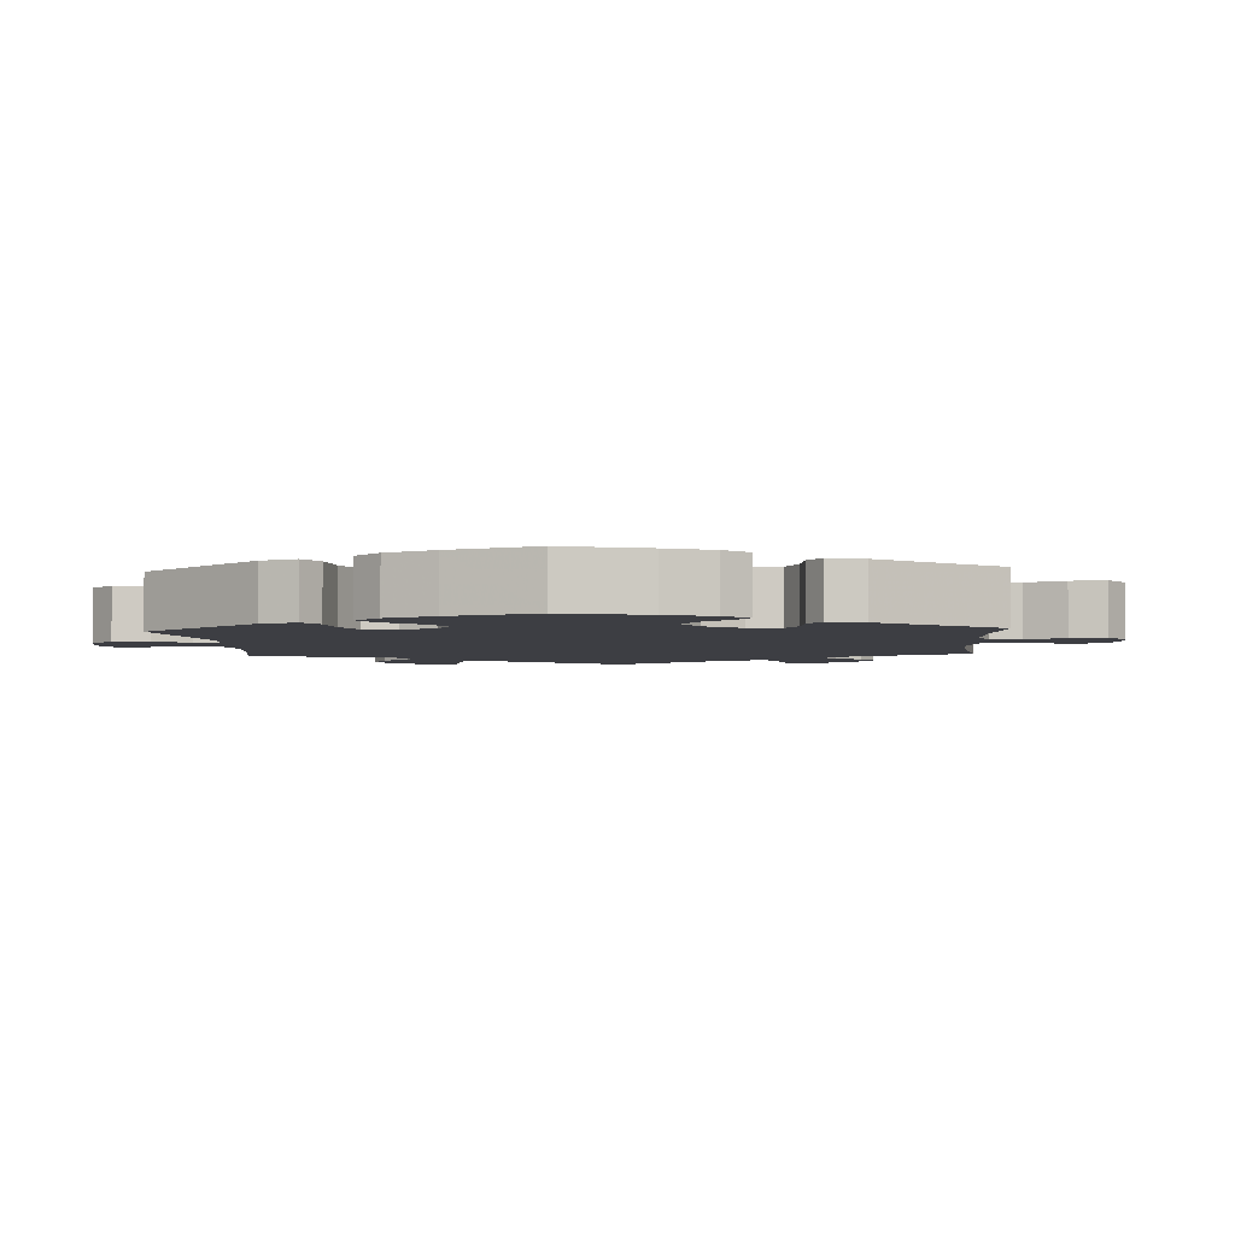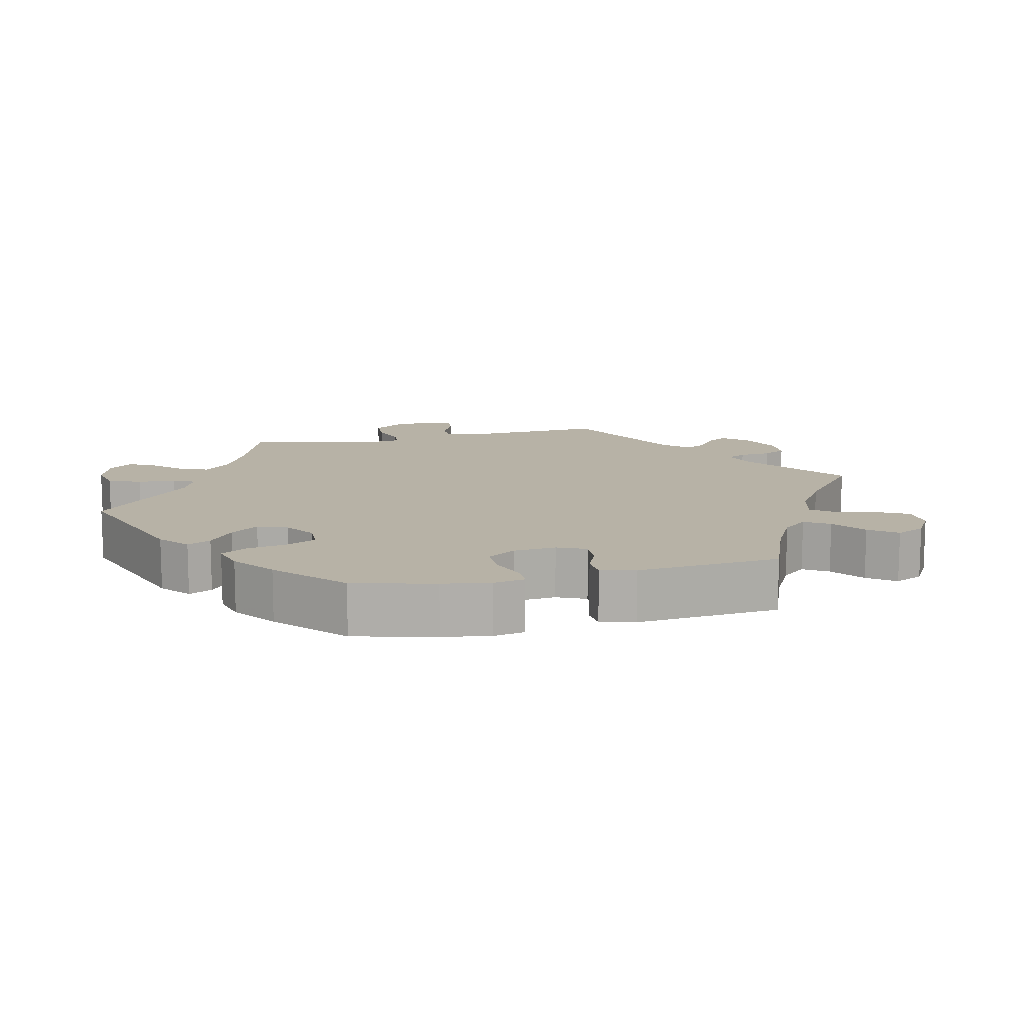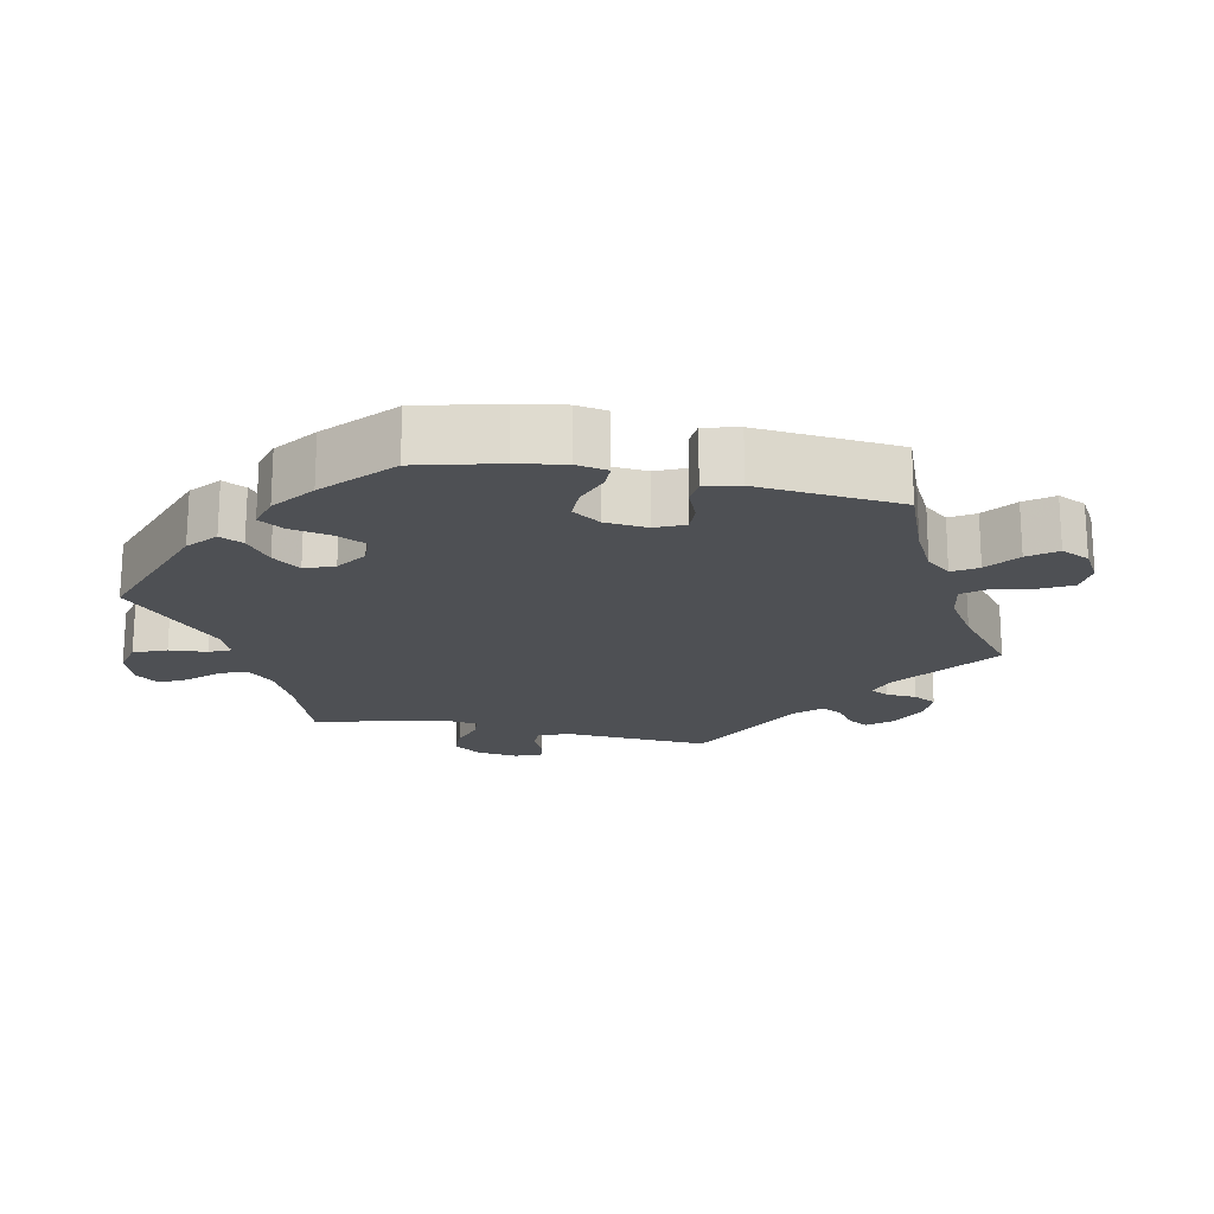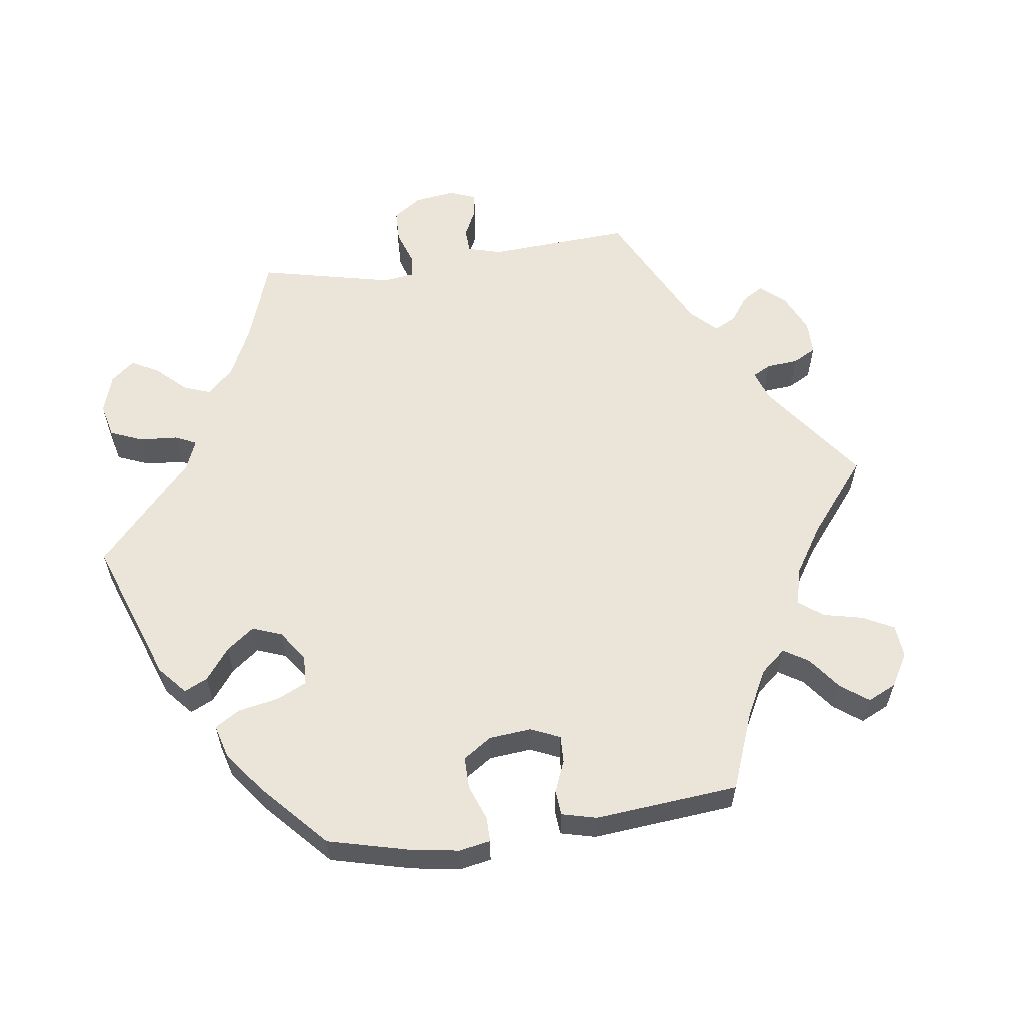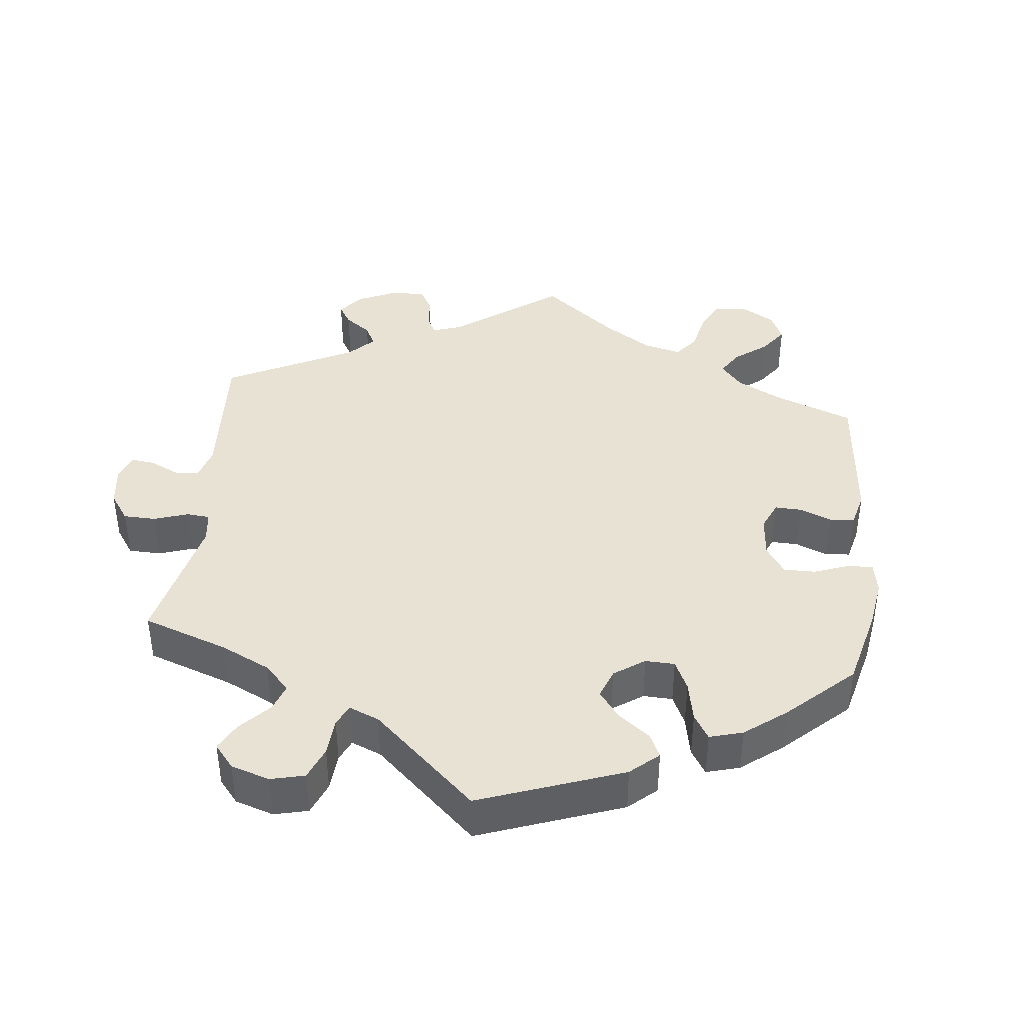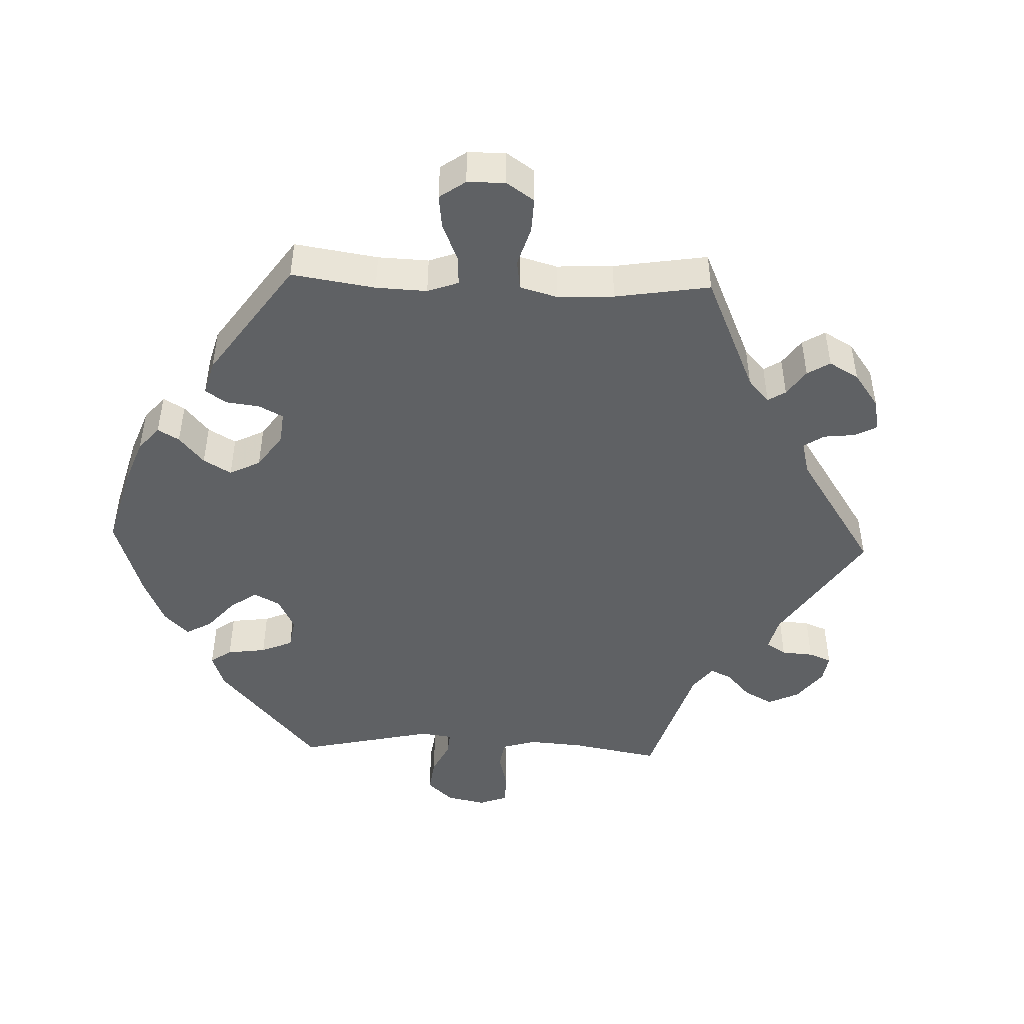
<metadata>
{"format":"obj","ext":"obj","renderer":"f3d","projection":"perspective","resolution":1024,"background":"white","views":[{"elev":-3.7,"azim":-56.2,"up":"+Y"},{"elev":12.5,"azim":-43.0,"up":"+Y"},{"elev":-19.0,"azim":-41.7,"up":"+Y"},{"elev":59.0,"azim":-38.1,"up":"+Y"},{"elev":40.7,"azim":-113.9,"up":"+Y"},{"elev":-46.5,"azim":27.8,"up":"+Y"}]}
</metadata>
<code>
v 0.092 0.07 0.504
v 0.152 0.07 0.466
v 0.197 0.07 0.458
v 0.216 0.07 0.494
v 0.223 0.07 0.551
v 0.242 0.07 0.595
v 0.286 0.07 0.599
v 0.332 0.07 0.573
v 0.352 0.07 0.531
v 0.326 0.07 0.49
v 0.284 0.07 0.451
v 0.268 0.07 0.412
v 0.306 0.07 0.373
v 0.376 0.07 0.337
v 0.501 0.07 0.289
v 0.481 0.07 0.108
v 0.49 0.07 0.065
v 0.519 0.07 0.066
v 0.559 0.07 0.085
v 0.596 0.07 0.086
v 0.62 0.07 0.045
v 0.626 0.07 -0.015
v 0.611 0.07 -0.058
v 0.577 0.07 -0.057
v 0.536 0.07 -0.039
v 0.502 0.07 -0.041
v 0.489 0.07 -0.088
v 0.501 0.07 -0.289
v 0.322 0.07 -0.379
v 0.288 0.07 -0.414
v 0.303 0.07 -0.444
v 0.34 0.07 -0.469
v 0.361 0.07 -0.496
v 0.336 0.07 -0.527
v 0.283 0.07 -0.549
v 0.235 0.07 -0.545
v 0.211 0.07 -0.506
v 0.201 0.07 -0.457
v 0.182 0.07 -0.43
v 0.141 0.07 -0.447
v 0 0.07 -0.578
v -0.096 0.07 -0.496
v -0.159 0.07 -0.453
v -0.208 0.07 -0.441
v -0.234 0.07 -0.472
v -0.25 0.07 -0.526
v -0.273 0.07 -0.563
v -0.315 0.07 -0.556
v -0.357 0.07 -0.518
v -0.371 0.07 -0.471
v -0.341 0.07 -0.432
v -0.297 0.07 -0.402
v -0.278 0.07 -0.375
v -0.314 0.07 -0.347
v -0.5 0.07 -0.289
v -0.538 0.07 -0.078
v -0.528 0.07 -0.027
v -0.492 0.07 -0.024
v -0.441 0.07 -0.045
v -0.393 0.07 -0.051
v -0.365 0.07 -0.017
v -0.361 0.07 0.035
v -0.383 0.07 0.07
v -0.429 0.07 0.066
v -0.484 0.07 0.047
v -0.525 0.07 0.048
v -0.537 0.07 0.095
v -0.528 0.07 0.167
v -0.501 0.07 0.288
v -0.417 0.07 0.37
v -0.364 0.07 0.413
v -0.322 0.07 0.428
v -0.305 0.07 0.398
v -0.296 0.07 0.346
v -0.274 0.07 0.307
v -0.226 0.07 0.304
v -0.172 0.07 0.329
v -0.146 0.07 0.365
v -0.166 0.07 0.397
v -0.204 0.07 0.426
v -0.219 0.07 0.458
v -0.183 0.07 0.493
v 0 0.07 0.578
v 0.092 0 0.504
v 0.152 0 0.466
v 0.197 0 0.458
v 0.216 0 0.494
v 0.223 0 0.551
v 0.242 0 0.595
v 0.286 0 0.599
v 0.332 0 0.573
v 0.352 0 0.531
v 0.326 0 0.49
v 0.284 0 0.451
v 0.268 0 0.412
v 0.306 0 0.373
v 0.376 0 0.337
v 0.501 0 0.289
v 0.481 0 0.108
v 0.49 0 0.065
v 0.519 0 0.066
v 0.559 0 0.085
v 0.596 0 0.086
v 0.62 0 0.045
v 0.626 0 -0.015
v 0.611 0 -0.058
v 0.577 0 -0.057
v 0.536 0 -0.039
v 0.502 0 -0.041
v 0.489 0 -0.088
v 0.501 0 -0.289
v 0.322 0 -0.379
v 0.288 0 -0.414
v 0.303 0 -0.444
v 0.34 0 -0.469
v 0.361 0 -0.496
v 0.336 0 -0.527
v 0.283 0 -0.549
v 0.235 0 -0.545
v 0.211 0 -0.506
v 0.201 0 -0.457
v 0.182 0 -0.43
v 0.141 0 -0.447
v 0 0 -0.578
v -0.096 0 -0.496
v -0.159 0 -0.453
v -0.208 0 -0.441
v -0.234 0 -0.472
v -0.25 0 -0.526
v -0.273 0 -0.563
v -0.315 0 -0.556
v -0.357 0 -0.518
v -0.371 0 -0.471
v -0.341 0 -0.432
v -0.297 0 -0.402
v -0.278 0 -0.375
v -0.314 0 -0.347
v -0.5 0 -0.289
v -0.538 0 -0.078
v -0.528 0 -0.027
v -0.492 0 -0.024
v -0.441 0 -0.045
v -0.393 0 -0.051
v -0.365 0 -0.017
v -0.361 0 0.035
v -0.383 0 0.07
v -0.429 0 0.066
v -0.484 0 0.047
v -0.525 0 0.048
v -0.537 0 0.095
v -0.528 0 0.167
v -0.501 0 0.288
v -0.417 0 0.37
v -0.364 0 0.413
v -0.322 0 0.428
v -0.305 0 0.398
v -0.296 0 0.346
v -0.274 0 0.307
v -0.226 0 0.304
v -0.172 0 0.329
v -0.146 0 0.365
v -0.166 0 0.397
v -0.204 0 0.426
v -0.219 0 0.458
v -0.183 0 0.493
v 0 0 0.578
f 82 83 1
f 79 80 81 82
f 78 79 82 1
f 77 78 1 2
f 76 77 2 3
f 71 72 73 74
f 71 74 75
f 70 71 75
f 69 70 75
f 68 69 75 76
f 64 65 66 67
f 63 64 67 68
f 56 57 58 59
f 54 55 56 59
f 53 54 59 60
f 49 50 51 52
f 49 52 53
f 48 49 53
f 45 46 47 48
f 44 45 48 53
f 43 44 53 60
f 40 41 42
f 39 40 42 43
f 35 36 37 38
f 35 38 39
f 34 35 39
f 31 32 33 34
f 30 31 34 39
f 29 30 39 43
f 27 28 29 43
f 22 23 24 25
f 22 25 26
f 21 22 26
f 18 19 20 21
f 17 18 21 26
f 16 17 26 27
f 14 15 16
f 13 14 16 27
f 8 9 10 11
f 8 11 12
f 7 8 12
f 4 5 6 7
f 3 4 7 12
f 63 68 76 3
f 27 43 60 61
f 27 61 62
f 13 27 62 63
f 3 12 13 63
f 84 166 165
f 165 164 163 162
f 84 165 162 161
f 85 84 161 160
f 86 85 160 159
f 157 156 155 154
f 158 157 154
f 158 154 153
f 158 153 152
f 159 158 152 151
f 150 149 148 147
f 151 150 147 146
f 142 141 140 139
f 142 139 138 137
f 143 142 137 136
f 135 134 133 132
f 136 135 132
f 136 132 131
f 131 130 129 128
f 136 131 128 127
f 143 136 127 126
f 125 124 123
f 126 125 123 122
f 121 120 119 118
f 122 121 118
f 122 118 117
f 117 116 115 114
f 122 117 114 113
f 126 122 113 112
f 126 112 111 110
f 108 107 106 105
f 109 108 105
f 109 105 104
f 104 103 102 101
f 109 104 101 100
f 110 109 100 99
f 99 98 97
f 110 99 97 96
f 94 93 92 91
f 95 94 91
f 95 91 90
f 90 89 88 87
f 95 90 87 86
f 86 159 151 146
f 144 143 126 110
f 145 144 110
f 146 145 110 96
f 146 96 95 86
f 1 84 85 2
f 2 85 86 3
f 3 86 87 4
f 4 87 88 5
f 5 88 89 6
f 6 89 90 7
f 7 90 91 8
f 8 91 92 9
f 9 92 93 10
f 10 93 94 11
f 11 94 95 12
f 12 95 96 13
f 13 96 97 14
f 14 97 98 15
f 15 98 99 16
f 16 99 100 17
f 17 100 101 18
f 18 101 102 19
f 19 102 103 20
f 20 103 104 21
f 21 104 105 22
f 22 105 106 23
f 23 106 107 24
f 24 107 108 25
f 25 108 109 26
f 26 109 110 27
f 27 110 111 28
f 28 111 112 29
f 29 112 113 30
f 30 113 114 31
f 31 114 115 32
f 32 115 116 33
f 33 116 117 34
f 34 117 118 35
f 35 118 119 36
f 36 119 120 37
f 37 120 121 38
f 38 121 122 39
f 39 122 123 40
f 40 123 124 41
f 41 124 125 42
f 42 125 126 43
f 43 126 127 44
f 44 127 128 45
f 45 128 129 46
f 46 129 130 47
f 47 130 131 48
f 48 131 132 49
f 49 132 133 50
f 50 133 134 51
f 51 134 135 52
f 52 135 136 53
f 53 136 137 54
f 54 137 138 55
f 55 138 139 56
f 56 139 140 57
f 57 140 141 58
f 58 141 142 59
f 59 142 143 60
f 60 143 144 61
f 61 144 145 62
f 62 145 146 63
f 63 146 147 64
f 64 147 148 65
f 65 148 149 66
f 66 149 150 67
f 67 150 151 68
f 68 151 152 69
f 69 152 153 70
f 70 153 154 71
f 71 154 155 72
f 72 155 156 73
f 73 156 157 74
f 74 157 158 75
f 75 158 159 76
f 76 159 160 77
f 77 160 161 78
f 78 161 162 79
f 79 162 163 80
f 80 163 164 81
f 81 164 165 82
f 82 165 166 83
f 83 166 84 1

</code>
